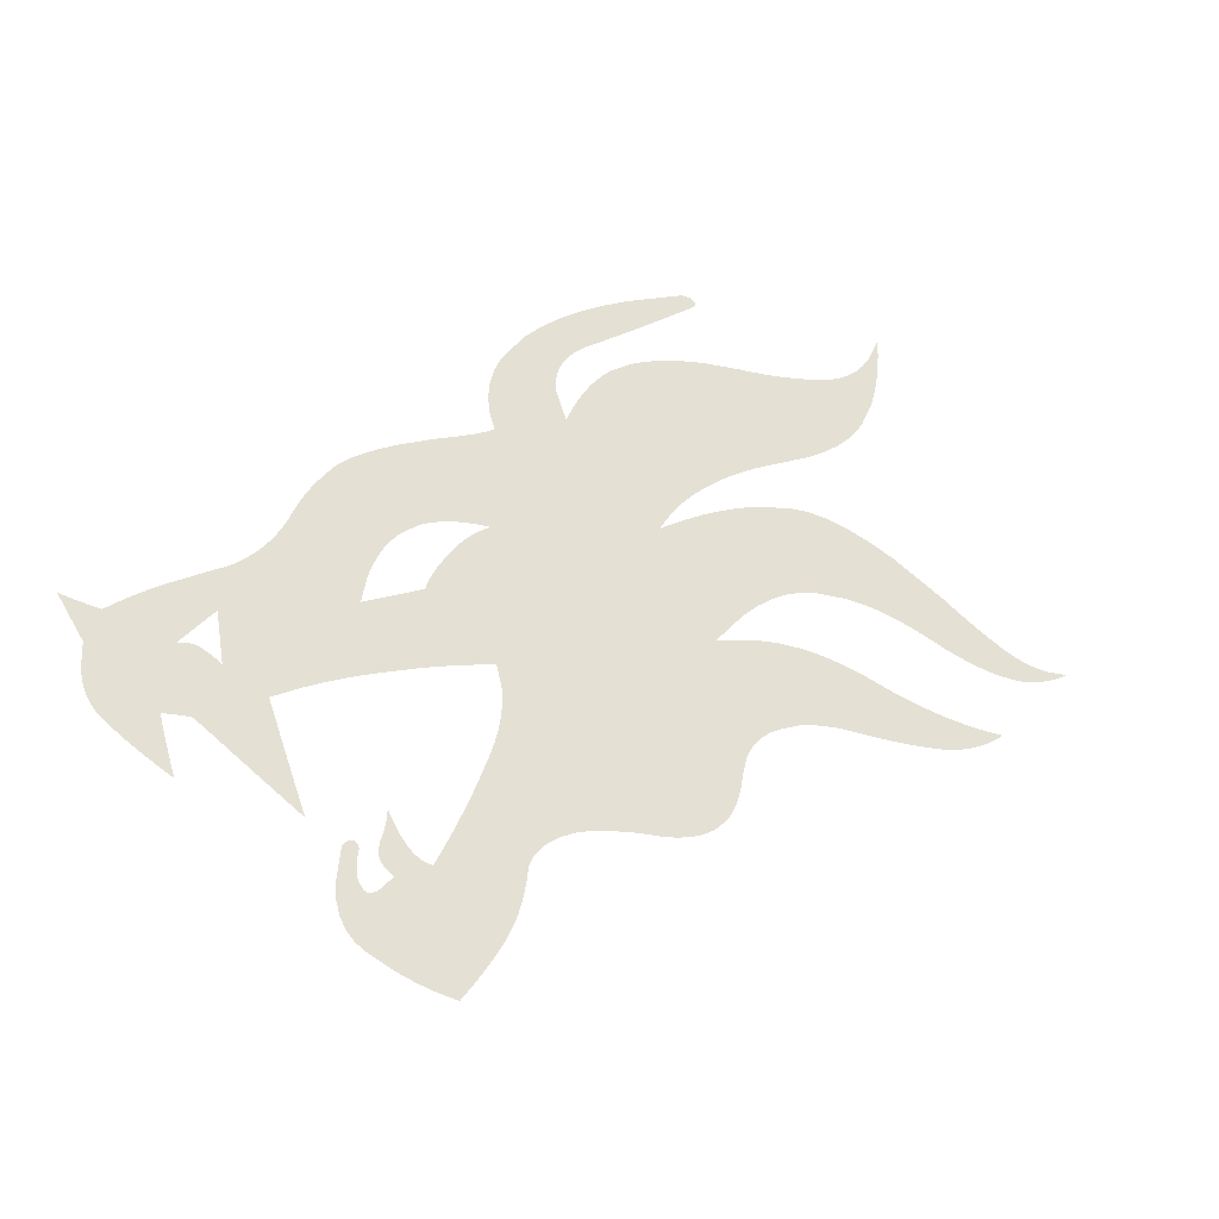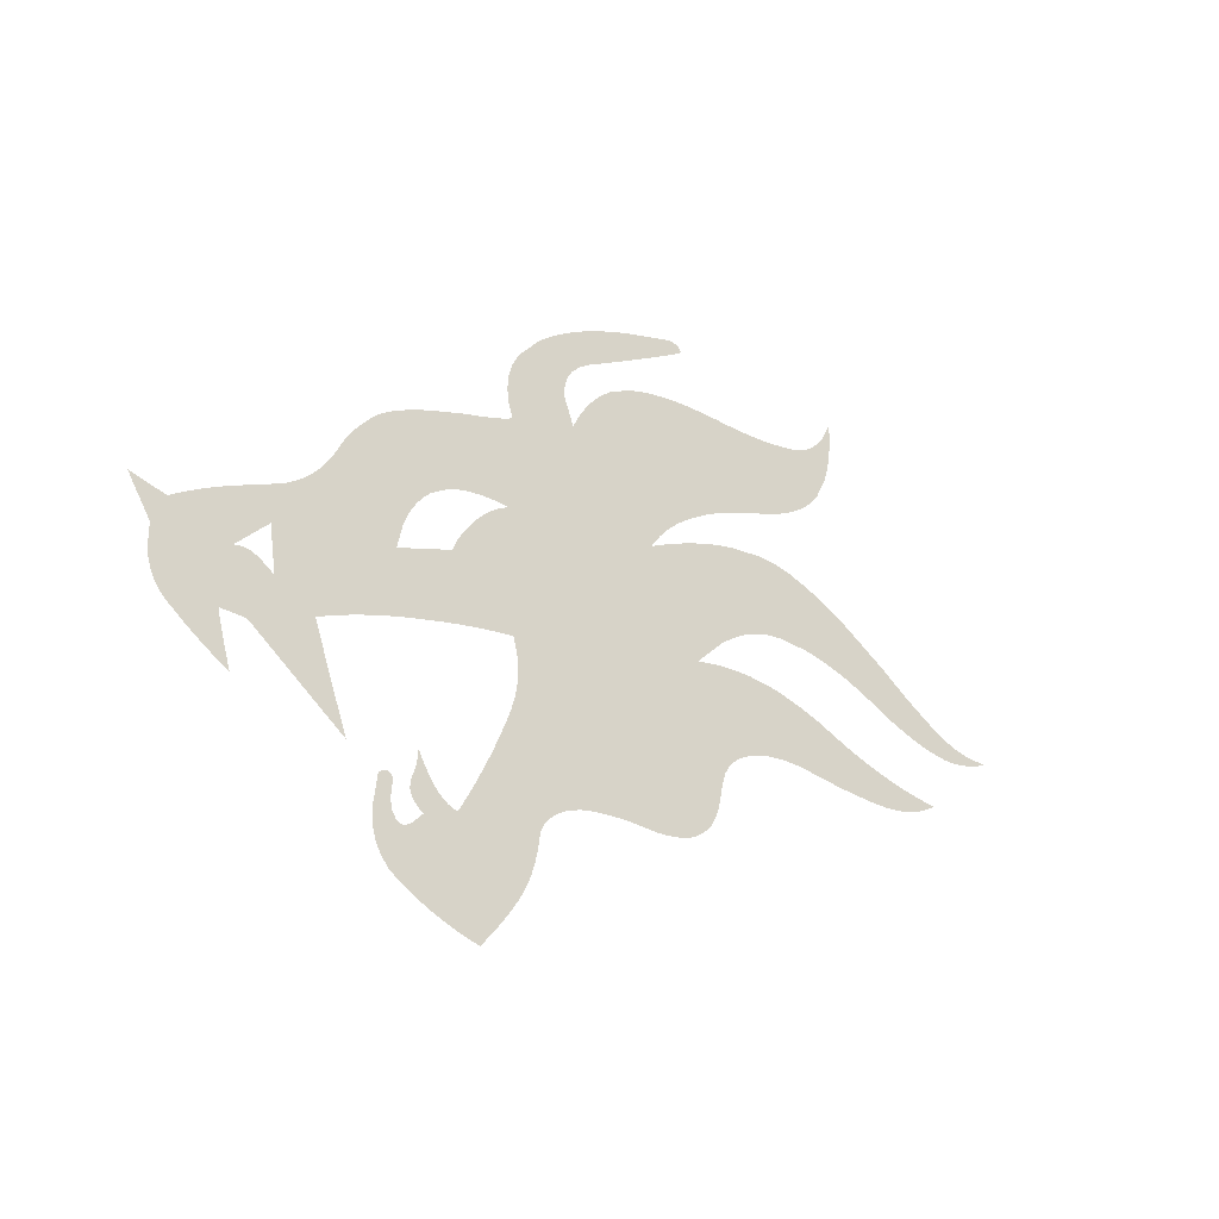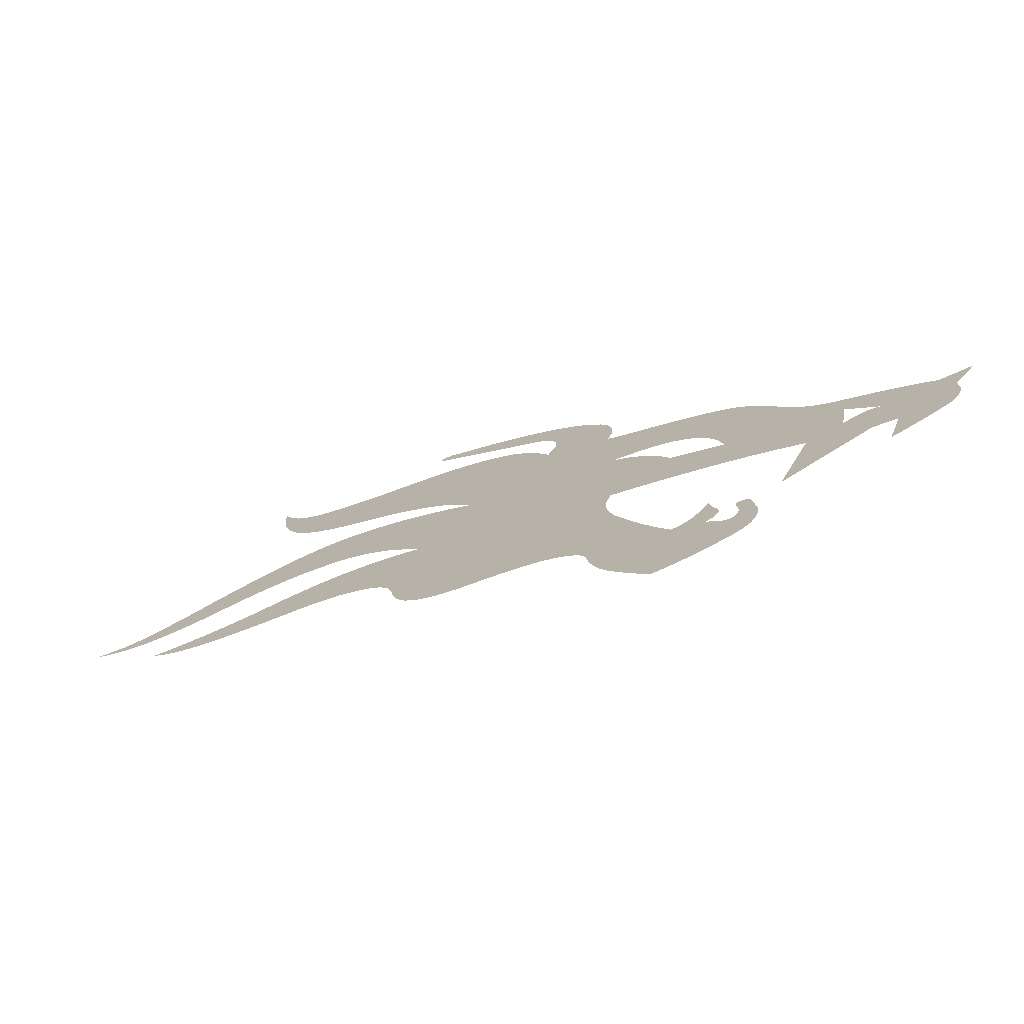
<metadata>
{"format":"obj","ext":"obj","renderer":"f3d","projection":"perspective","resolution":1024,"background":"white","views":[{"elev":-32.6,"azim":-25.9,"up":"+Y"},{"elev":-39.1,"azim":-40.8,"up":"+Y"},{"elev":-75.4,"azim":-158.3,"up":"+Y"}]}
</metadata>
<code>
v -0.3936 -0.2856 0
v -0.4034 -0.2802 0
v -0.4127 -0.2748 0
v -0.4216 -0.2693 0
v -0.4301 -0.2639 0
v -0.4457 -0.2531 0
v -0.4525 -0.247 0
v -0.4581 -0.2399 0
v -0.4626 -0.2315 0
v -0.4659 -0.222 0
v -0.468 -0.2114 0
v -0.4688 -0.1866 0
v -0.4713 -0.1828 0
v -0.4742 -0.1784 0
v -0.4775 -0.1734 0
v -0.4812 -0.1677 0
v -0.4853 -0.1615 0
v -0.4946 -0.1472 0
v -0.4905 -0.148 0
v -0.4859 -0.1488 0
v -0.4809 -0.1495 0
v -0.4755 -0.1503 0
v -0.4697 -0.1511 0
v -0.4566 -0.1526 0
v -0.4495 -0.1465 0
v -0.4423 -0.1405 0
v -0.4349 -0.1345 0
v -0.4273 -0.1287 0
v -0.4196 -0.123 0
v -0.4037 -0.1119 0
v -0.3953 -0.1066 0
v -0.3873 -0.1015 0
v -0.3796 -0.09665 0
v -0.3722 -0.092 0
v -0.3652 -0.08757 0
v -0.3521 -0.07938 0
v -0.3468 -0.07506 0
v -0.3418 -0.07063 0
v -0.3371 -0.06608 0
v -0.3326 -0.06143 0
v -0.3284 -0.05667 0
v -0.3209 -0.04681 0
v -0.3175 -0.04169 0
v -0.3142 -0.0364 0
v -0.3112 -0.03094 0
v -0.3083 -0.02532 0
v -0.3055 -0.01954 0
v -0.3005 -0.007463 0
v -0.2976 -0.0004015 0
v -0.2941 0.006826 0
v -0.2902 0.01422 0
v -0.2857 0.02178 0
v -0.2807 0.0295 0
v -0.2693 0.04545 0
v -0.262 0.05376 0
v -0.2523 0.0624 0
v -0.2403 0.07137 0
v -0.2259 0.08068 0
v -0.2092 0.09031 0
v -0.1689 0.1106 0
v -0.165 0.1122 0
v -0.161 0.1139 0
v -0.1568 0.1157 0
v -0.1525 0.1177 0
v -0.1482 0.1197 0
v -0.1391 0.1242 0
v -0.1346 0.1264 0
v -0.1305 0.1286 0
v -0.1269 0.1306 0
v -0.1236 0.1326 0
v -0.1207 0.1344 0
v -0.116 0.1377 0
v -0.1211 0.1544 0
v -0.1231 0.1711 0
v -0.1221 0.1877 0
v -0.118 0.2044 0
v -0.1109 0.2211 0
v -0.08752 0.2544 0
v -0.07148 0.2712 0
v -0.05285 0.2876 0
v -0.03161 0.3036 0
v -0.007767 0.3191 0
v 0.01868 0.3342 0
v 0.07938 0.363 0
v 0.08231 0.3632 0
v 0.08491 0.3633 0
v 0.08718 0.3631 0
v 0.08912 0.3627 0
v 0.09073 0.3621 0
v 0.09294 0.3602 0
v 0.09361 0.3594 0
v 0.09405 0.3586 0
v 0.09427 0.3577 0
v 0.09427 0.3567 0
v 0.09405 0.3557 0
v 0.09294 0.3535 0
v 0.07428 0.3387 0
v 0.05628 0.3246 0
v 0.03895 0.3111 0
v 0.02228 0.2983 0
v 0.006272 0.2862 0
v -0.02374 0.2639 0
v -0.03646 0.2527 0
v -0.0459 0.2409 0
v -0.05207 0.2284 0
v -0.05498 0.2152 0
v -0.05462 0.2013 0
v -0.0441 0.1716 0
v -0.03634 0.1898 0
v -0.02782 0.2061 0
v -0.01851 0.2207 0
v -0.008432 0.2334 0
v 0.002423 0.2445 0
v 0.02646 0.2612 0
v 0.03975 0.2678 0
v 0.05404 0.2737 0
v 0.06932 0.2789 0
v 0.08561 0.2833 0
v 0.1029 0.2871 0
v 0.1404 0.2924 0
v 0.1572 0.2942 0
v 0.1732 0.2964 0
v 0.1886 0.299 0
v 0.2033 0.3021 0
v 0.2174 0.3057 0
v 0.2436 0.3141 0
v 0.2551 0.3195 0
v 0.2656 0.3264 0
v 0.2751 0.3348 0
v 0.2837 0.3447 0
v 0.2912 0.3561 0
v 0.3033 0.3833 0
v 0.3028 0.3644 0
v 0.3013 0.3464 0
v 0.2988 0.3294 0
v 0.2953 0.3133 0
v 0.2908 0.2982 0
v 0.2788 0.2707 0
v 0.2708 0.2581 0
v 0.2607 0.2459 0
v 0.2484 0.2341 0
v 0.2341 0.2226 0
v 0.2176 0.2116 0
v 0.1784 0.1906 0
v 0.1662 0.1843 0
v 0.1545 0.1777 0
v 0.1432 0.1708 0
v 0.1323 0.1636 0
v 0.1219 0.1562 0
v 0.1024 0.1404 0
v 0.09344 0.1322 0
v 0.08505 0.1237 0
v 0.07727 0.115 0
v 0.0701 0.1061 0
v 0.06354 0.09696 0
v 0.05224 0.07802 0
v 0.07439 0.09297 0
v 0.09588 0.106 0
v 0.1167 0.1172 0
v 0.1369 0.1265 0
v 0.1564 0.134 0
v 0.1934 0.1431 0
v 0.212 0.1446 0
v 0.2325 0.1429 0
v 0.2546 0.138 0
v 0.2784 0.1299 0
v 0.304 0.1185 0
v 0.3602 0.08616 0
v 0.3685 0.0804 0
v 0.377 0.07475 0
v 0.3857 0.06921 0
v 0.3946 0.06379 0
v 0.4037 0.05847 0
v 0.4227 0.04817 0
v 0.4328 0.04329 0
v 0.443 0.03953 0
v 0.4534 0.03687 0
v 0.4639 0.03532 0
v 0.4744 0.03488 0
v 0.4959 0.03731 0
v 0.4843 0.03022 0
v 0.4727 0.02446 0
v 0.461 0.02003 0
v 0.4494 0.01693 0
v 0.4378 0.01516 0
v 0.4145 0.0156 0
v 0.403 0.01738 0
v 0.3916 0.01959 0
v 0.3804 0.02225 0
v 0.3693 0.02535 0
v 0.3584 0.0289 0
v 0.3372 0.03731 0
v 0.3188 0.04396 0
v 0.3007 0.04917 0
v 0.2831 0.05293 0
v 0.2658 0.05526 0
v 0.249 0.05614 0
v 0.2164 0.0536 0
v 0.2006 0.04958 0
v 0.1849 0.04296 0
v 0.1692 0.03374 0
v 0.1537 0.02192 0
v 0.1383 0.00749 0
v 0.1079 -0.02917 0
v 0.1214 -0.02452 0
v 0.1347 -0.02064 0
v 0.1478 -0.01754 0
v 0.1608 -0.01522 0
v 0.1736 -0.01367 0
v 0.1988 -0.01289 0
v 0.2111 -0.01391 0
v 0.2234 -0.01544 0
v 0.2355 -0.01746 0
v 0.2475 -0.01998 0
v 0.2594 -0.023 0
v 0.2829 -0.03053 0
v 0.2919 -0.03352 0
v 0.3011 -0.03629 0
v 0.3104 -0.03884 0
v 0.3199 -0.04116 0
v 0.3296 -0.04327 0
v 0.3494 -0.04681 0
v 0.3594 -0.04822 0
v 0.3691 -0.04936 0
v 0.3786 -0.05022 0
v 0.3879 -0.0508 0
v 0.397 -0.0511 0
v 0.4145 -0.05088 0
v 0.4058 -0.05786 0
v 0.3967 -0.06406 0
v 0.3872 -0.06949 0
v 0.3773 -0.07414 0
v 0.367 -0.07802 0
v 0.3453 -0.08345 0
v 0.3343 -0.08489 0
v 0.3228 -0.0861 0
v 0.311 -0.0871 0
v 0.2988 -0.08788 0
v 0.2862 -0.08843 0
v 0.2598 -0.08887 0
v 0.2444 -0.08857 0
v 0.2298 -0.08921 0
v 0.2161 -0.09078 0
v 0.2033 -0.0933 0
v 0.1914 -0.09677 0
v 0.1703 -0.1065 0
v 0.1612 -0.1123 0
v 0.1533 -0.1188 0
v 0.1467 -0.126 0
v 0.1413 -0.134 0
v 0.1371 -0.1426 0
v 0.1323 -0.1621 0
v 0.1304 -0.1744 0
v 0.1276 -0.1855 0
v 0.1242 -0.1955 0
v 0.1199 -0.2045 0
v 0.1148 -0.2123 0
v 0.1024 -0.2246 0
v 0.09494 -0.2296 0
v 0.08638 -0.234 0
v 0.07677 -0.2376 0
v 0.06611 -0.2405 0
v 0.0544 -0.2427 0
v 0.02782 -0.2449 0
v 0.013 -0.247 0
v -0.0004292 -0.2495 0
v -0.01247 -0.2522 0
v -0.02314 -0.2553 0
v -0.03241 -0.2588 0
v -0.04681 -0.2666 0
v -0.05268 -0.2709 0
v -0.05789 -0.2754 0
v -0.06243 -0.2799 0
v -0.06631 -0.2846 0
v -0.06952 -0.2893 0
v -0.07395 -0.2992 0
v -0.07536 -0.3117 0
v -0.07727 -0.3236 0
v -0.07968 -0.3348 0
v -0.08259 -0.3455 0
v -0.08599 -0.3555 0
v -0.0943 -0.3738 0
v -0.09906 -0.3823 0
v -0.104 -0.3909 0
v -0.1093 -0.3994 0
v -0.1147 -0.4079 0
v -0.1203 -0.4165 0
v -0.1323 -0.4335 0
v -0.1443 -0.4317 0
v -0.1561 -0.4292 0
v -0.1678 -0.4261 0
v -0.1795 -0.4224 0
v -0.191 -0.4181 0
v -0.2137 -0.4077 0
v -0.2239 -0.4009 0
v -0.2319 -0.3921 0
v -0.2377 -0.3813 0
v -0.2414 -0.3685 0
v -0.2429 -0.3537 0
v -0.2395 -0.3182 0
v -0.2383 -0.3164 0
v -0.237 -0.3149 0
v -0.2357 -0.3136 0
v -0.2344 -0.3126 0
v -0.233 -0.312 0
v -0.23 -0.3114 0
v -0.2285 -0.3119 0
v -0.2273 -0.3125 0
v -0.2263 -0.3133 0
v -0.2256 -0.3143 0
v -0.225 -0.3154 0
v -0.2246 -0.3182 0
v -0.2254 -0.3255 0
v -0.2258 -0.3321 0
v -0.2256 -0.338 0
v -0.2248 -0.343 0
v -0.2235 -0.3473 0
v -0.2191 -0.3535 0
v -0.2166 -0.3551 0
v -0.2137 -0.3553 0
v -0.2104 -0.3542 0
v -0.2067 -0.3517 0
v -0.2027 -0.3478 0
v -0.1934 -0.3358 0
v -0.1983 -0.3326 0
v -0.2022 -0.3291 0
v -0.2051 -0.3253 0
v -0.2071 -0.3212 0
v -0.208 -0.3169 0
v -0.2069 -0.3073 0
v -0.2055 -0.3027 0
v -0.2043 -0.2981 0
v -0.2033 -0.2936 0
v -0.2025 -0.2892 0
v -0.2019 -0.2848 0
v -0.2015 -0.2761 0
v -0.1984 -0.2821 0
v -0.1954 -0.2875 0
v -0.1924 -0.2925 0
v -0.1895 -0.2969 0
v -0.1867 -0.3009 0
v -0.1811 -0.3073 0
v -0.178 -0.3102 0
v -0.1749 -0.3126 0
v -0.1718 -0.3146 0
v -0.1687 -0.3162 0
v -0.1656 -0.3173 0
v -0.1594 -0.3182 0
v -0.1518 -0.3023 0
v -0.1446 -0.2864 0
v -0.1377 -0.2705 0
v -0.1311 -0.2546 0
v -0.1248 -0.2387 0
v -0.1133 -0.2069 0
v -0.1082 -0.191 0
v -0.1045 -0.1759 0
v -0.1023 -0.1616 0
v -0.1016 -0.148 0
v -0.1022 -0.1352 0
v -0.1079 -0.1119 0
v -0.1226 -0.116 0
v -0.1373 -0.1204 0
v -0.1521 -0.1251 0
v -0.1668 -0.1301 0
v -0.1815 -0.1355 0
v -0.211 -0.1472 0
v -0.2256 -0.1532 0
v -0.2401 -0.1596 0
v -0.2544 -0.1664 0
v -0.2686 -0.1736 0
v -0.2826 -0.1811 0
v -0.31 -0.1974 0
v -0.3063 -0.2078 0
v -0.302 -0.2197 0
v -0.2971 -0.233 0
v -0.2917 -0.2477 0
v -0.2857 -0.2639 0
v -0.272 -0.3005 0
v -0.2821 -0.2938 0
v -0.2935 -0.2861 0
v -0.3064 -0.2774 0
v -0.3208 -0.2678 0
v -0.3366 -0.2571 0
v -0.3725 -0.2327 0
v -0.375 -0.2328 0
v -0.378 -0.2329 0
v -0.3814 -0.2332 0
v -0.3853 -0.2336 0
v -0.3896 -0.2341 0
v -0.3996 -0.2354 0
v -0.3983 -0.2409 0
v -0.3966 -0.2472 0
v -0.3946 -0.2543 0
v -0.3923 -0.2622 0
v -0.3896 -0.271 0
v -0.3833 -0.291 0
v -0.3936 -0.2856 0
v -0.3928 -0.1676 0
v -0.389 -0.1662 0
v -0.3855 -0.1652 0
v -0.3822 -0.1647 0
v -0.3791 -0.1645 0
v -0.3762 -0.1647 0
v -0.3711 -0.1662 0
v -0.3684 -0.1674 0
v -0.3657 -0.1688 0
v -0.363 -0.1702 0
v -0.3602 -0.1718 0
v -0.3575 -0.1734 0
v -0.3521 -0.1771 0
v -0.3529 -0.1721 0
v -0.3539 -0.1663 0
v -0.3549 -0.1599 0
v -0.3561 -0.1527 0
v -0.3574 -0.1448 0
v -0.3602 -0.1269 0
v -0.3636 -0.131 0
v -0.3673 -0.1357 0
v -0.3715 -0.141 0
v -0.3762 -0.1468 0
v -0.3813 -0.1532 0
v -0.3928 -0.1676 0
v -0.1174 0.02917 0
v -0.1334 0.02784 0
v -0.1482 0.02541 0
v -0.1616 0.02186 0
v -0.1739 0.01721 0
v -0.1848 0.01145 0
v -0.2028 -0.003392 0
v -0.2102 -0.01234 0
v -0.2166 -0.02211 0
v -0.2221 -0.03272 0
v -0.2268 -0.04415 0
v -0.2305 -0.05642 0
v -0.2354 -0.08345 0
v -0.2296 -0.08051 0
v -0.2229 -0.07713 0
v -0.2154 -0.07331 0
v -0.2071 -0.06905 0
v -0.1979 -0.06434 0
v -0.1771 -0.0536 0
v -0.1757 -0.04875 0
v -0.1737 -0.04352 0
v -0.1713 -0.03789 0
v -0.1684 -0.03189 0
v -0.165 -0.02549 0
v -0.1567 -0.01153 0
v -0.1516 -0.004057 0
v -0.1463 0.002866 0
v -0.1408 0.009235 0
v -0.1352 0.01505 0
v -0.1294 0.02031 0
v -0.1174 0.02917 0
f 309 314 310
f 313 310 314
f 311 310 313
f 312 311 313
f 329 328 330
f 327 330 328
f 331 330 327
f 332 331 327
f 326 332 327
f 333 332 326
f 334 333 326
f 335 334 326
f 325 335 326
f 336 335 325
f 337 336 325
f 338 337 325
f 324 338 325
f 339 338 324
f 45 372 46
f 371 46 372
f 47 46 371
f 48 47 371
f 49 48 371
f 50 49 371
f 51 50 371
f 52 51 371
f 53 52 371
f 370 53 371
f 54 53 370
f 55 54 370
f 369 55 370
f 56 55 369
f 368 56 369
f 57 56 368
f 58 57 368
f 435 58 368
f 434 58 435
f 433 58 434
f 432 58 433
f 59 58 432
f 431 59 432
f 430 59 431
f 429 59 430
f 60 59 429
f 428 60 429
f 427 60 428
f 426 60 427
f 61 60 426
f 62 61 426
f 425 62 426
f 63 62 425
f 64 63 425
f 65 64 425
f 66 65 425
f 424 66 425
f 67 66 424
f 68 67 424
f 423 68 424
f 69 68 423
f 70 69 423
f 71 70 423
f 72 71 423
f 74 73 75
f 76 75 73
f 72 76 73
f 77 76 72
f 299 298 300
f 297 300 298
f 301 300 297
f 302 301 297
f 296 302 297
f 303 302 296
f 304 303 296
f 305 304 296
f 306 305 296
f 295 306 296
f 307 306 295
f 308 307 295
f 309 308 295
f 314 309 295
f 315 314 295
f 316 315 295
f 317 316 295
f 294 317 295
f 318 317 294
f 319 318 294
f 320 319 294
f 293 320 294
f 321 320 293
f 322 321 293
f 323 322 293
f 324 323 293
f 339 324 293
f 340 339 293
f 292 340 293
f 341 340 292
f 342 341 292
f 343 342 292
f 291 343 292
f 344 343 291
f 345 344 291
f 346 345 291
f 347 346 291
f 290 347 291
f 348 347 290
f 349 348 290
f 289 349 290
f 350 349 289
f 351 350 289
f 288 351 289
f 352 351 288
f 287 352 288
f 353 352 287
f 354 353 287
f 286 354 287
f 285 354 286
f 355 354 285
f 284 355 285
f 356 355 284
f 357 356 284
f 283 357 284
f 358 357 283
f 31 398 32
f 421 32 398
f 33 32 421
f 420 33 421
f 34 33 420
f 419 34 420
f 35 34 419
f 418 35 419
f 417 35 418
f 36 35 417
f 416 36 417
f 415 36 416
f 414 36 415
f 413 36 414
f 412 36 413
f 411 36 412
f 410 36 411
f 37 36 410
f 18 17 19
f 20 19 17
f 21 20 17
f 16 21 17
f 15 21 16
f 22 21 15
f 14 22 15
f 23 22 14
f 13 23 14
f 12 23 13
f 24 23 12
f 11 24 12
f 10 24 11
f 9 24 10
f 8 24 9
f 7 24 8
f 25 24 7
f 6 25 7
f 26 25 6
f 5 26 6
f 27 26 5
f 28 27 5
f 4 28 5
f 29 28 4
f 3 29 4
f 30 29 3
f 2 30 3
f 31 30 2
f 390 31 2
f 398 31 390
f 389 398 390
f 399 398 389
f 388 399 389
f 400 399 388
f 401 400 388
f 387 401 388
f 402 401 387
f 386 402 387
f 403 402 386
f 385 403 386
f 404 403 385
f 384 404 385
f 383 404 384
f 405 404 383
f 406 405 383
f 407 406 383
f 408 407 383
f 409 408 383
f 410 409 383
f 37 410 383
f 38 37 383
f 39 38 383
f 40 39 383
f 382 40 383
f 41 40 382
f 42 41 382
f 43 42 382
f 381 43 382
f 372 43 381
f 44 43 372
f 45 44 372
f 373 372 381
f 380 373 381
f 374 373 380
f 375 374 380
f 376 375 380
f 379 376 380
f 377 376 379
f 378 377 379
f 368 367 435
f 436 435 367
f 437 436 367
f 366 437 367
f 438 437 366
f 439 438 366
f 365 439 366
f 440 439 365
f 441 440 365
f 364 441 365
f 442 441 364
f 443 442 364
f 444 443 364
f 445 444 364
f 446 445 364
f 363 446 364
f 447 446 363
f 448 447 363
f 362 448 363
f 449 448 362
f 450 449 362
f 451 450 362
f 361 451 362
f 452 451 361
f 423 452 361
f 360 423 361
f 72 423 360
f 77 72 360
f 78 77 360
f 359 78 360
f 358 78 359
f 283 78 358
f 282 78 283
f 281 78 282
f 79 78 281
f 280 79 281
f 279 79 280
f 278 79 279
f 277 79 278
f 276 79 277
f 275 79 276
f 106 79 275
f 80 79 106
f 274 106 275
f 273 106 274
f 272 106 273
f 105 80 106
f 81 80 105
f 104 81 105
f 103 81 104
f 102 81 103
f 82 81 102
f 101 82 102
f 83 82 101
f 100 83 101
f 84 83 100
f 99 84 100
f 98 84 99
f 97 84 98
f 96 84 97
f 85 84 96
f 86 85 96
f 87 86 96
f 88 87 96
f 89 88 96
f 90 89 96
f 91 90 96
f 95 91 96
f 92 91 95
f 94 92 95
f 93 92 94
f 272 271 106
f 107 106 271
f 108 107 271
f 270 108 271
f 269 108 270
f 109 108 269
f 110 109 269
f 268 110 269
f 111 110 268
f 267 111 268
f 112 111 267
f 266 112 267
f 113 112 266
f 265 113 266
f 114 113 265
f 264 114 265
f 115 114 264
f 263 115 264
f 156 115 263
f 157 156 263
f 262 157 263
f 261 157 262
f 158 157 261
f 260 158 261
f 259 158 260
f 258 158 259
f 204 158 258
f 159 158 204
f 203 159 204
f 160 159 203
f 161 160 203
f 202 161 203
f 201 161 202
f 162 161 201
f 200 162 201
f 199 162 200
f 163 162 199
f 198 163 199
f 164 163 198
f 197 164 198
f 165 164 197
f 196 165 197
f 166 165 196
f 195 166 196
f 167 166 195
f 194 167 195
f 193 167 194
f 168 167 193
f 192 168 193
f 191 168 192
f 190 168 191
f 169 168 190
f 170 169 190
f 189 170 190
f 171 170 189
f 188 171 189
f 172 171 188
f 187 172 188
f 173 172 187
f 186 173 187
f 174 173 186
f 185 174 186
f 175 174 185
f 176 175 185
f 184 176 185
f 177 176 184
f 183 177 184
f 178 177 183
f 182 178 183
f 179 178 182
f 181 179 182
f 180 179 181
f 258 257 204
f 205 204 257
f 256 205 257
f 255 205 256
f 206 205 255
f 254 206 255
f 253 206 254
f 252 206 253
f 251 206 252
f 207 206 251
f 250 207 251
f 249 207 250
f 248 207 249
f 208 207 248
f 247 208 248
f 209 208 247
f 246 209 247
f 245 209 246
f 210 209 245
f 244 210 245
f 211 210 244
f 243 211 244
f 212 211 243
f 242 212 243
f 213 212 242
f 241 213 242
f 214 213 241
f 240 214 241
f 215 214 240
f 216 215 240
f 239 216 240
f 217 216 239
f 238 217 239
f 218 217 238
f 237 218 238
f 219 218 237
f 220 219 237
f 236 220 237
f 221 220 236
f 235 221 236
f 222 221 235
f 234 222 235
f 233 222 234
f 223 222 233
f 224 223 233
f 232 224 233
f 225 224 232
f 231 225 232
f 226 225 231
f 230 226 231
f 227 226 230
f 229 227 230
f 228 227 229
f 115 156 116
f 155 116 156
f 117 116 155
f 154 117 155
f 118 117 154
f 153 118 154
f 152 118 153
f 151 118 152
f 119 118 151
f 150 119 151
f 149 119 150
f 120 119 149
f 148 120 149
f 147 120 148
f 121 120 147
f 146 121 147
f 145 121 146
f 122 121 145
f 144 122 145
f 123 122 144
f 143 123 144
f 124 123 143
f 125 124 143
f 126 125 143
f 142 126 143
f 141 126 142
f 127 126 141
f 140 127 141
f 128 127 140
f 139 128 140
f 129 128 139
f 138 129 139
f 130 129 138
f 137 130 138
f 131 130 137
f 136 131 137
f 132 131 136
f 135 132 136
f 134 132 135
f 133 132 134
f 2 1 390
f 391 390 1
f 392 391 1
f 393 392 1
f 394 393 1
f 395 394 1
f 396 395 1

</code>
